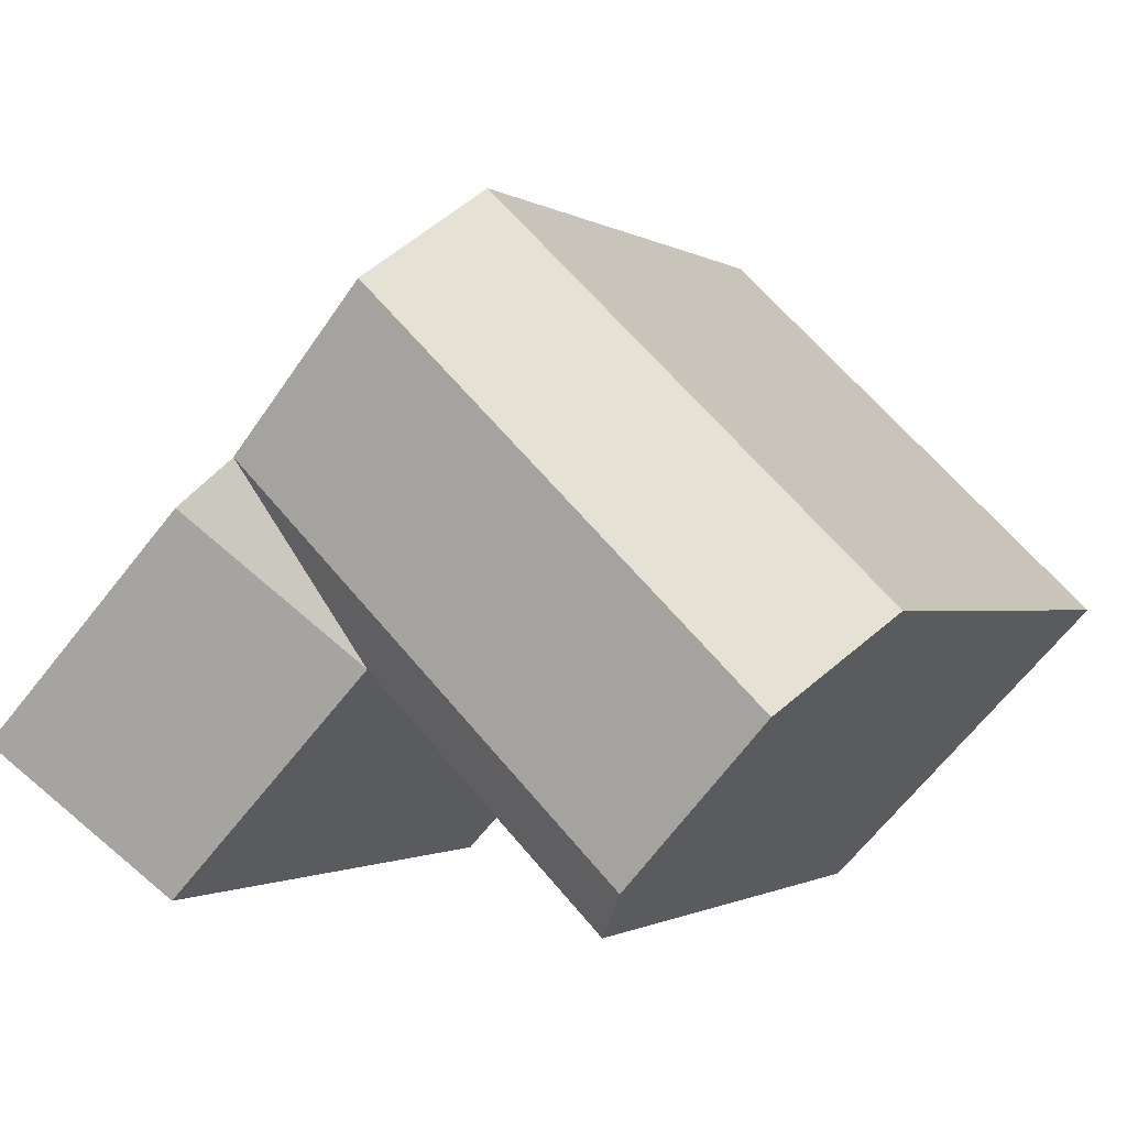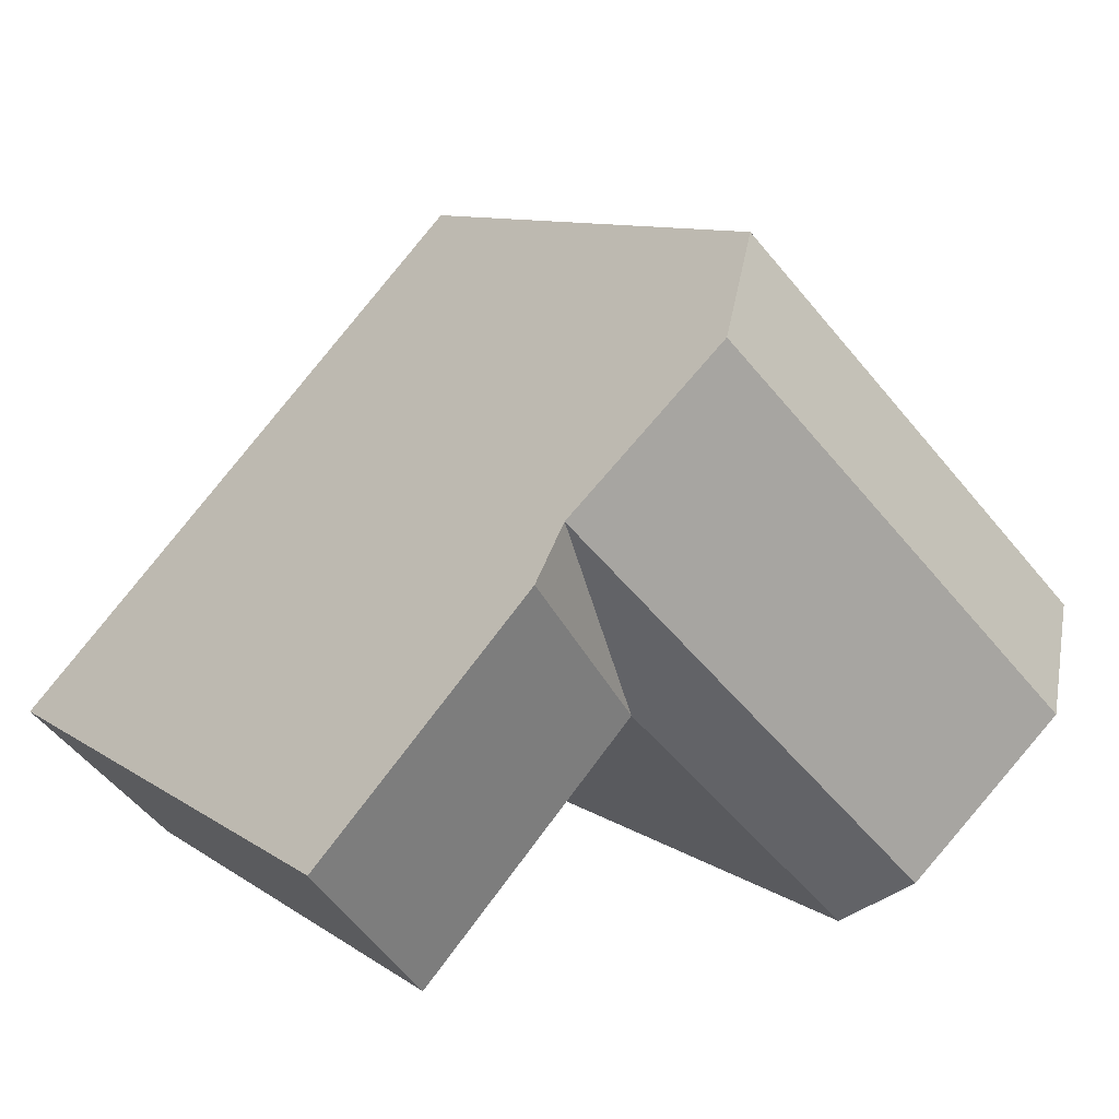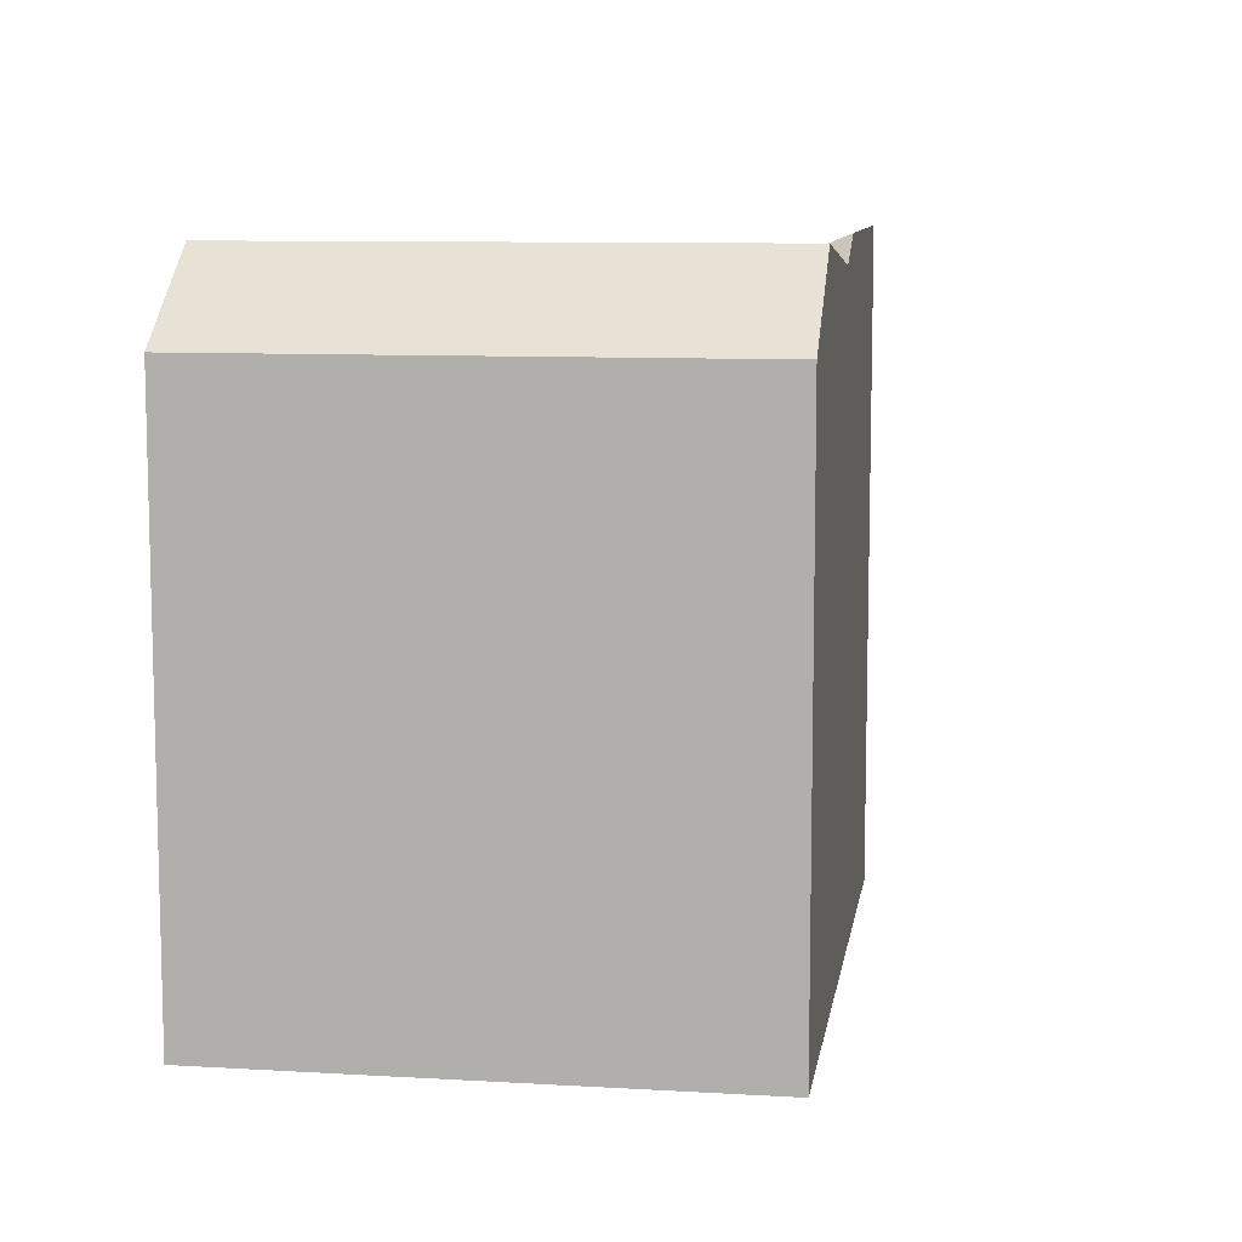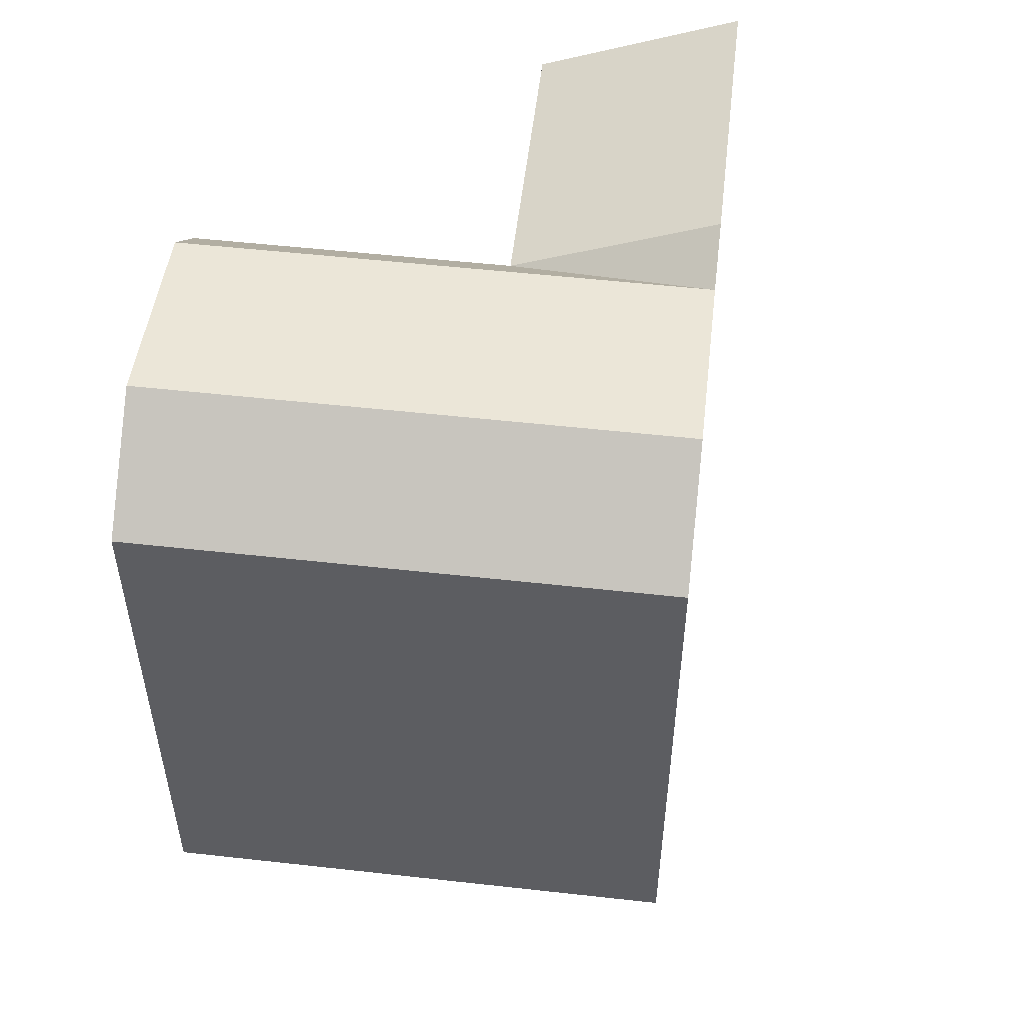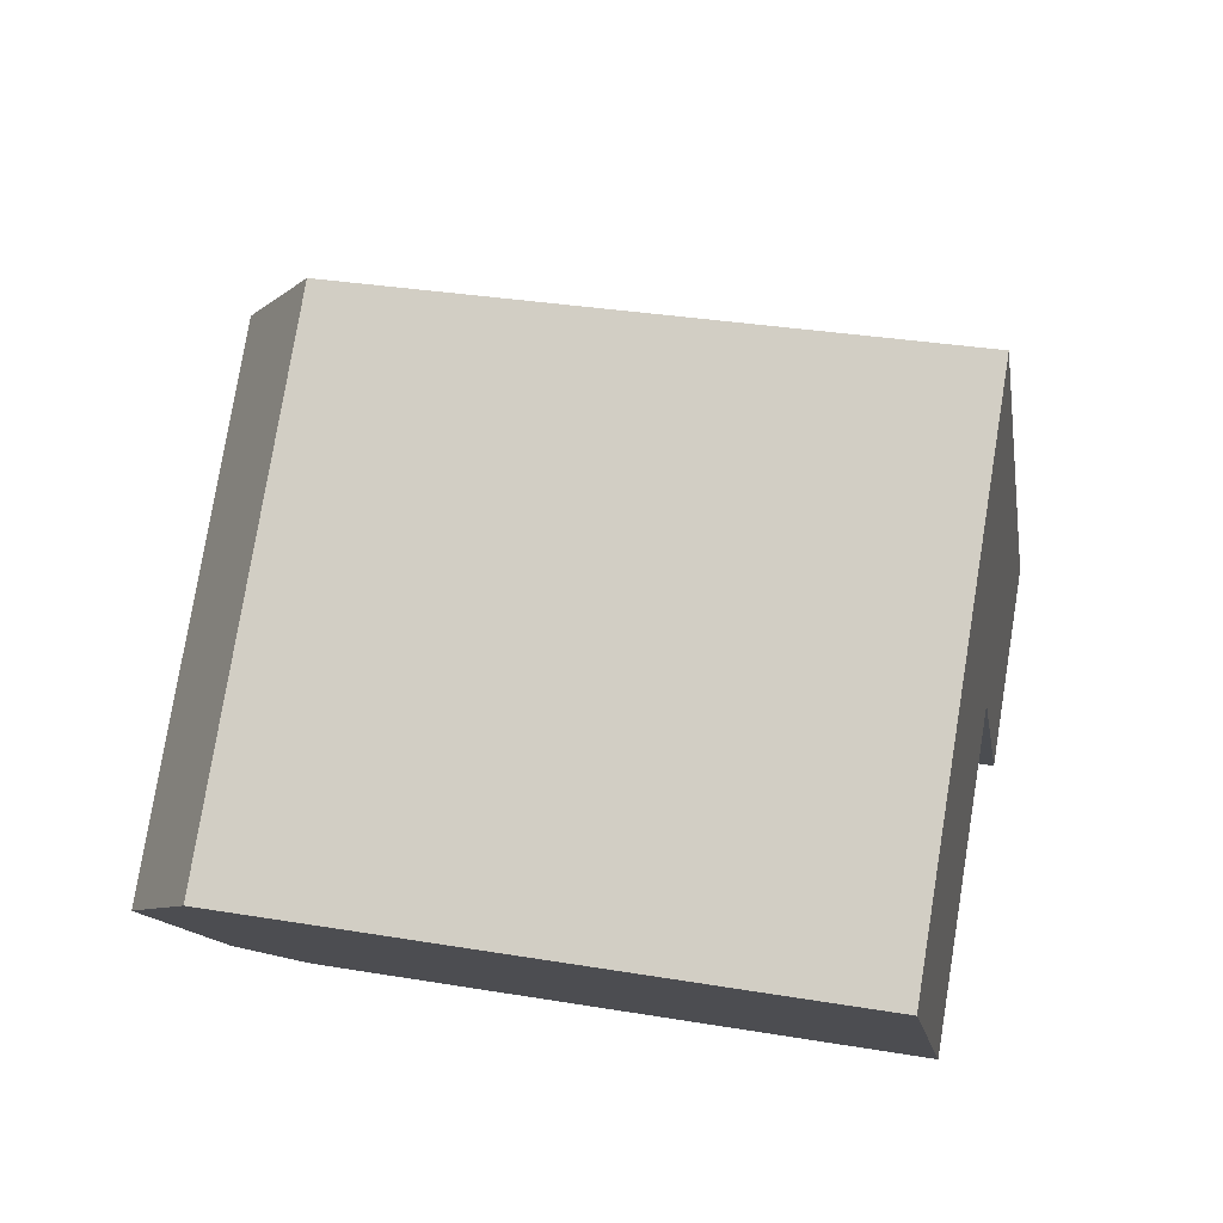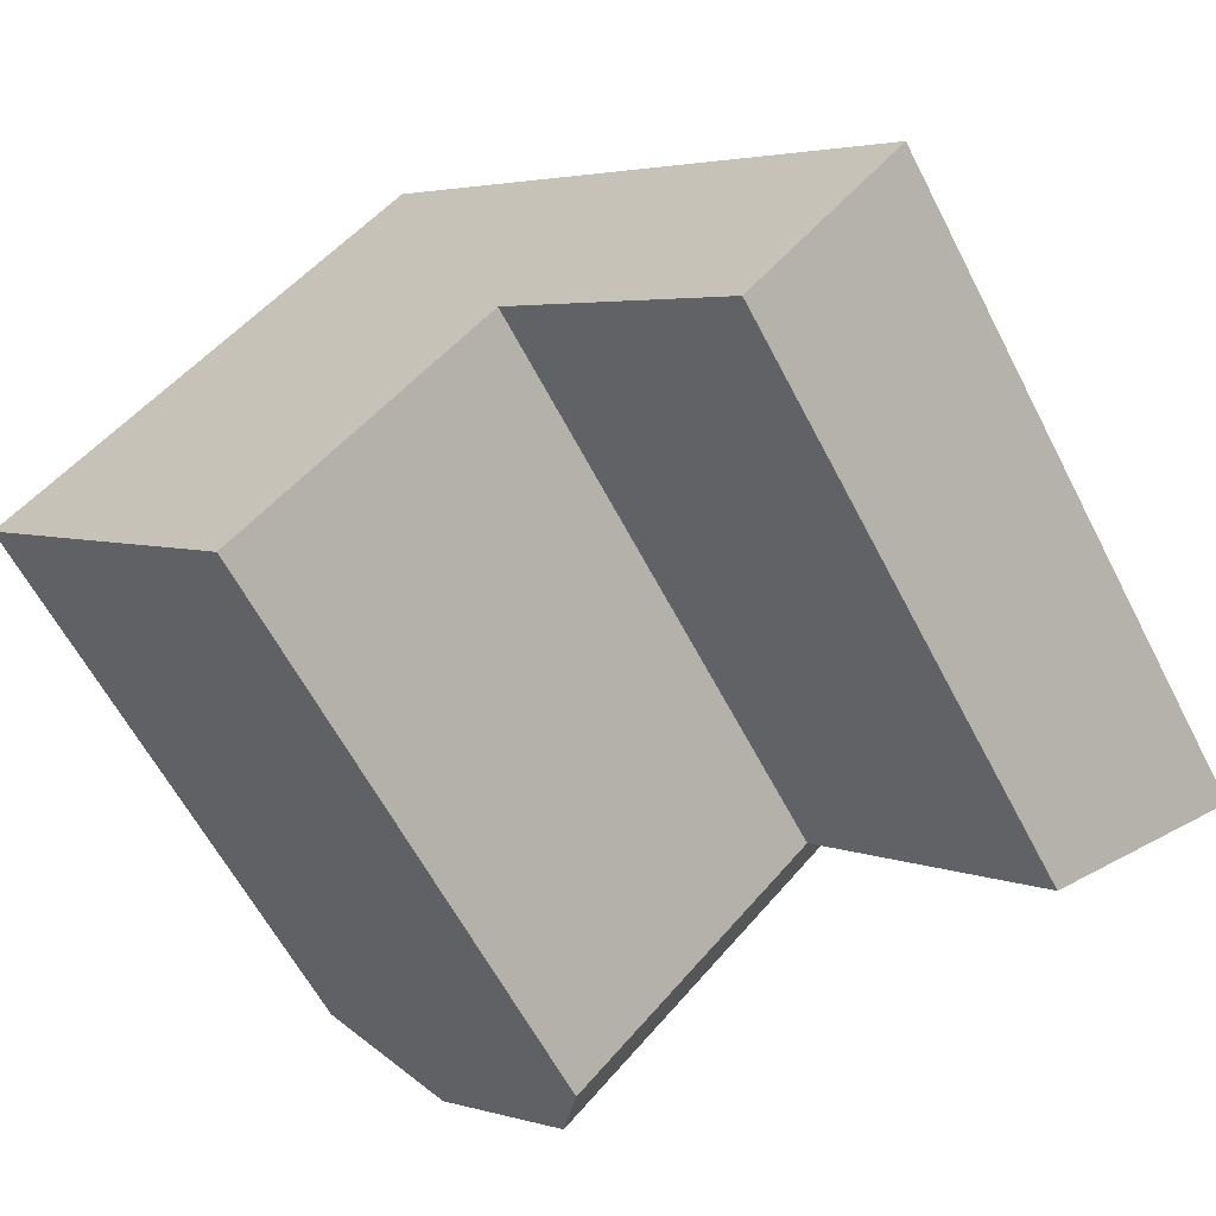
<metadata>
{"format":"obj","ext":"obj","renderer":"f3d","projection":"perspective","resolution":1024,"background":"white","views":[{"elev":-1.0,"azim":-153.8,"up":"+Z"},{"elev":9.5,"azim":149.5,"up":"+Z"},{"elev":9.4,"azim":-35.4,"up":"+Y"},{"elev":52.7,"azim":-37.4,"up":"+Y"},{"elev":32.7,"azim":-77.0,"up":"+Z"},{"elev":-61.6,"azim":27.4,"up":"+Z"}]}
</metadata>
<code>
v  14.76 -5.611e-16 9.164
v  12.16 18.71 11.85
v  12.16 -7.258e-16 11.85
v  19.38 -2.686e-16 4.387
v  20.78 -1.792e-16 2.927
v  27.43 2.419e-16 -3.951
v  27.43 21.44 -3.951
v  19.38 20.6 4.386
v  20.79 21.44 2.926
v  14.76 21.4 9.164
v  7.196 20.6 -7.483
v  0.0003985 18.71 -0.0005929
v  2.592 21.4 -2.696
v  8.603 18.71 -8.945
v  8.603 5.477e-16 -8.945
v  7.196 4.581e-16 -7.482
v  2.592 1.65e-16 -2.695
v  0 0 0
v  7.43 -4.434e-16 7.241
v  7.43 18.71 7.24
v  16.05 18.71 -1.687
v  22.78 5.297e-16 -8.651
v  16.05 1.032e-16 -1.686
v  22.78 18.71 -8.651
v  14.64 20.6 -0.2269
v  10.03 21.4 4.55
g defaultobject
f 1 2 3
f 2 1 4
f 2 4 5
f 2 5 6
f 2 6 7
f 2 7 8
f 8 7 9
f 10 2 8
f 11 12 13
f 12 11 14
f 12 14 15
f 12 15 16
f 12 16 17
f 12 17 18
f 2 19 3
f 19 2 18
f 18 2 20
f 18 20 12
f 21 22 23
f 22 21 24
f 22 7 6
f 7 22 24
f 15 21 23
f 21 15 14
f 5 22 6
f 22 5 4
f 22 4 23
f 23 4 1
f 23 1 3
f 23 3 15
f 15 3 19
f 15 19 18
f 15 18 16
f 16 18 17
f 21 25 8
f 25 21 11
f 11 21 14
f 8 26 10
f 26 8 13
f 13 8 25
f 13 25 11
f 10 20 2
f 20 10 26
f 20 26 12
f 12 26 13
f 21 7 24
f 7 21 9
f 8 9 21

</code>
